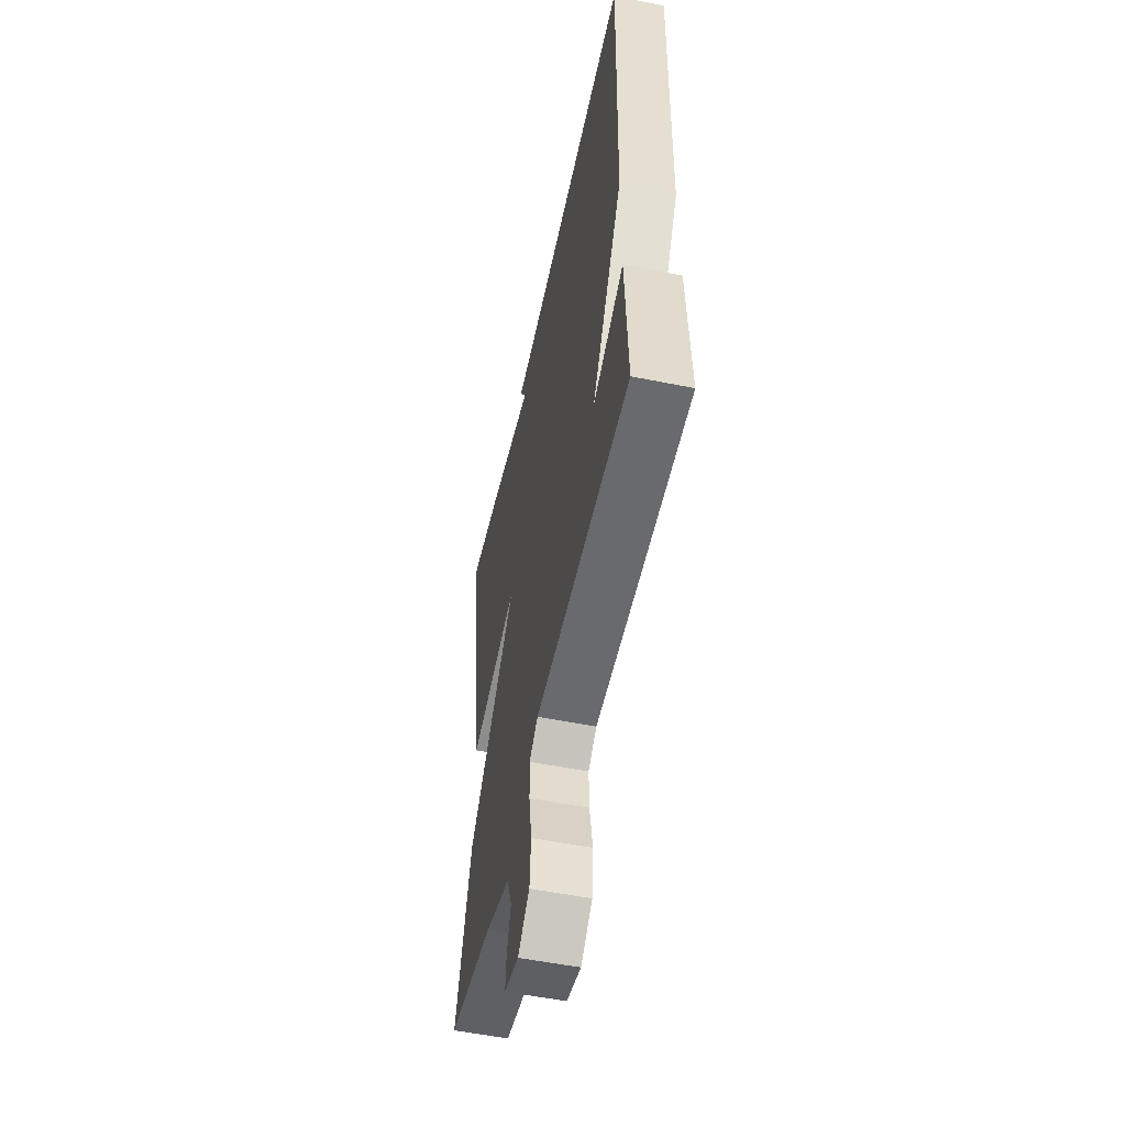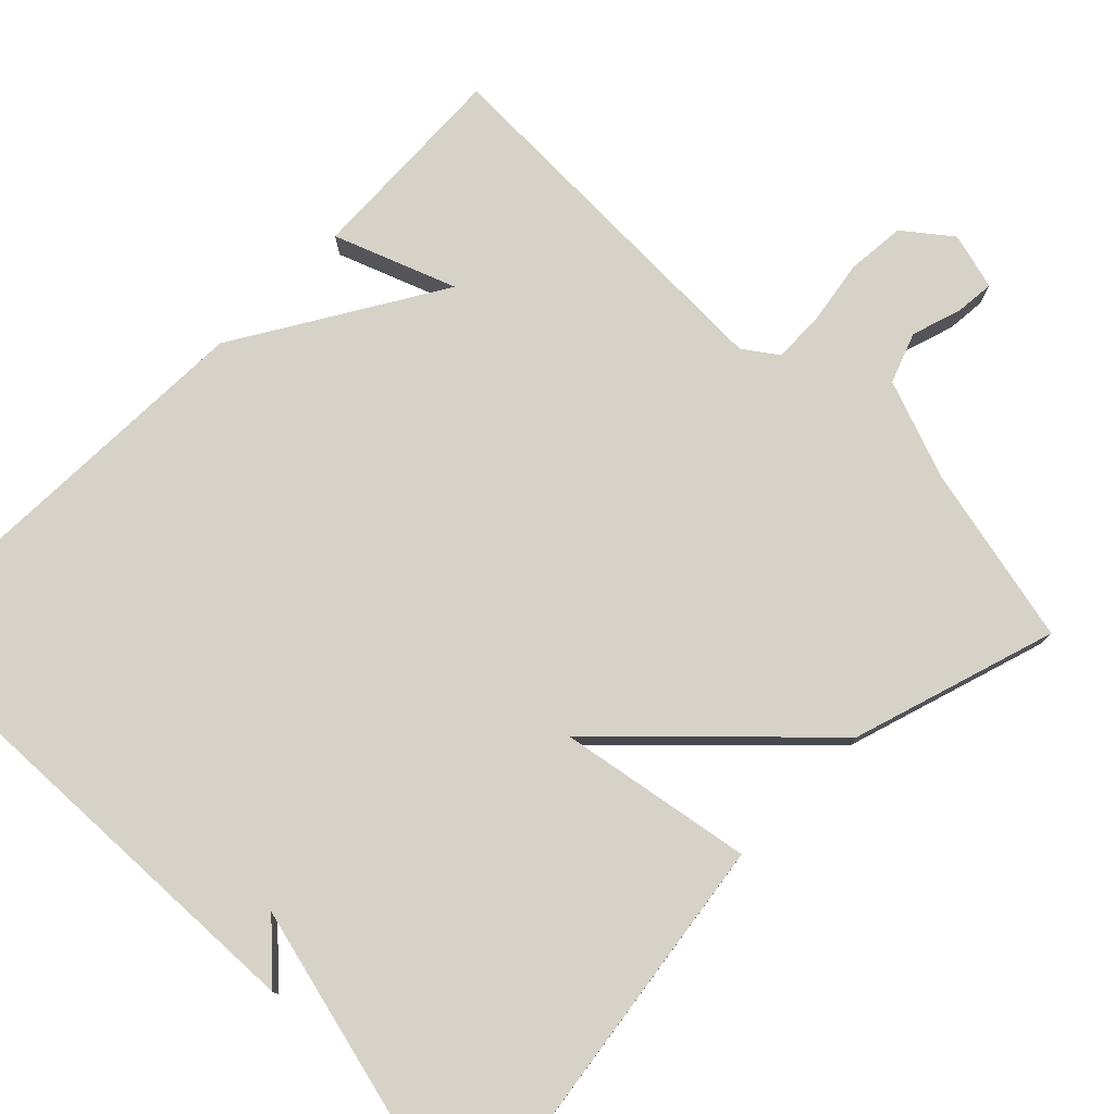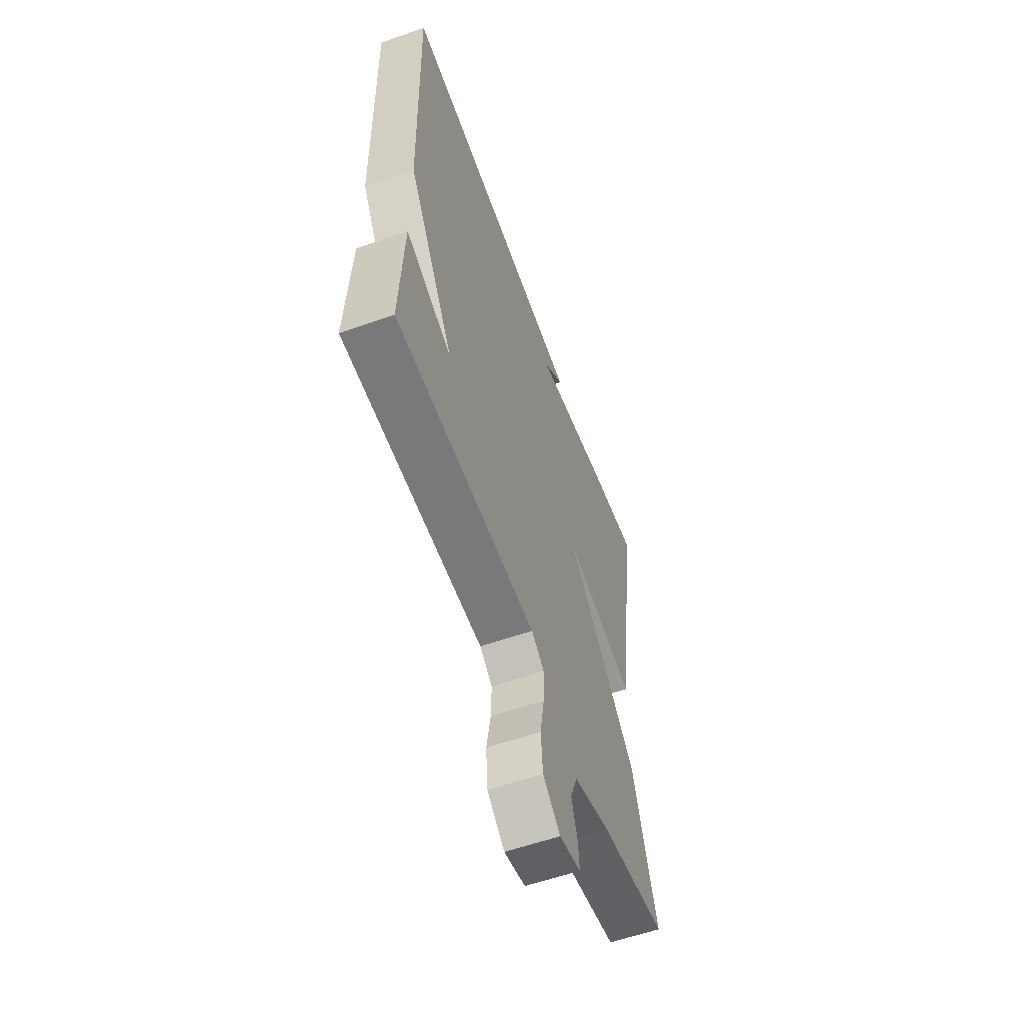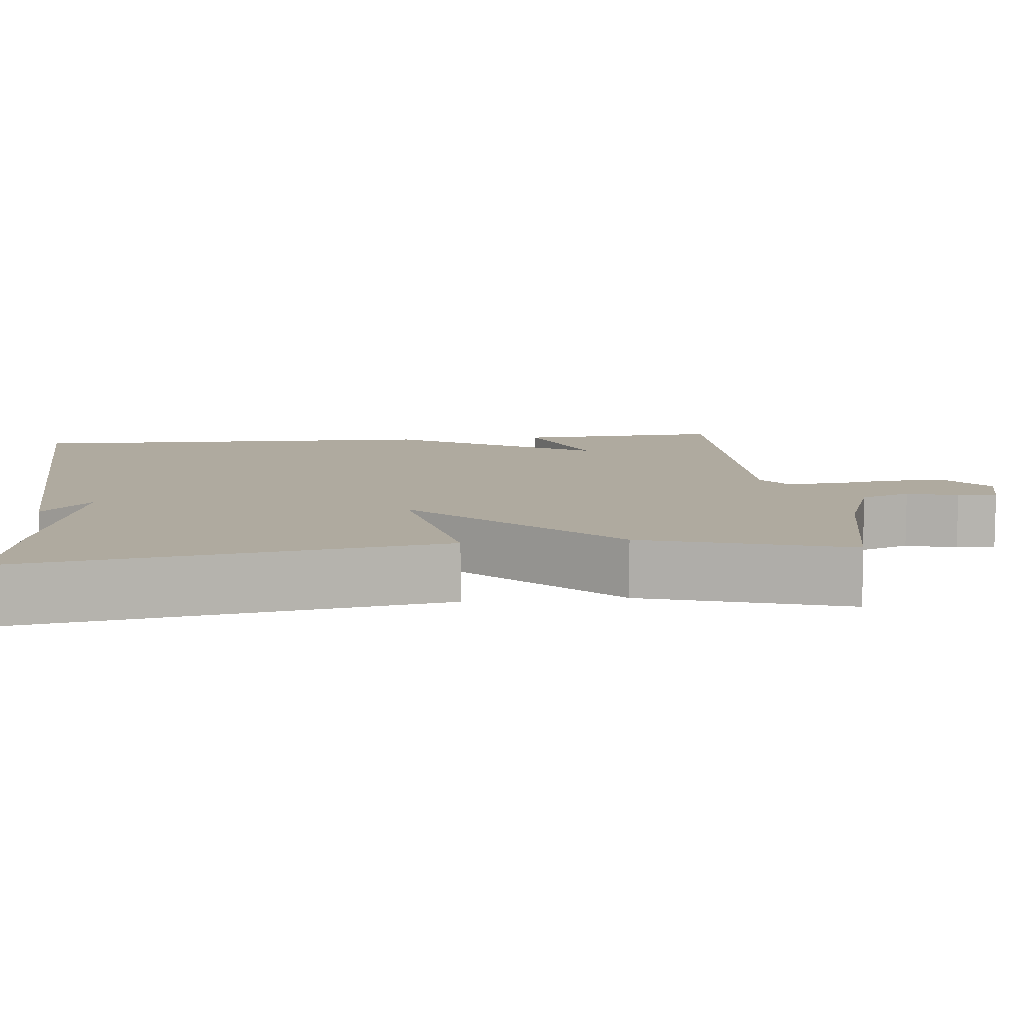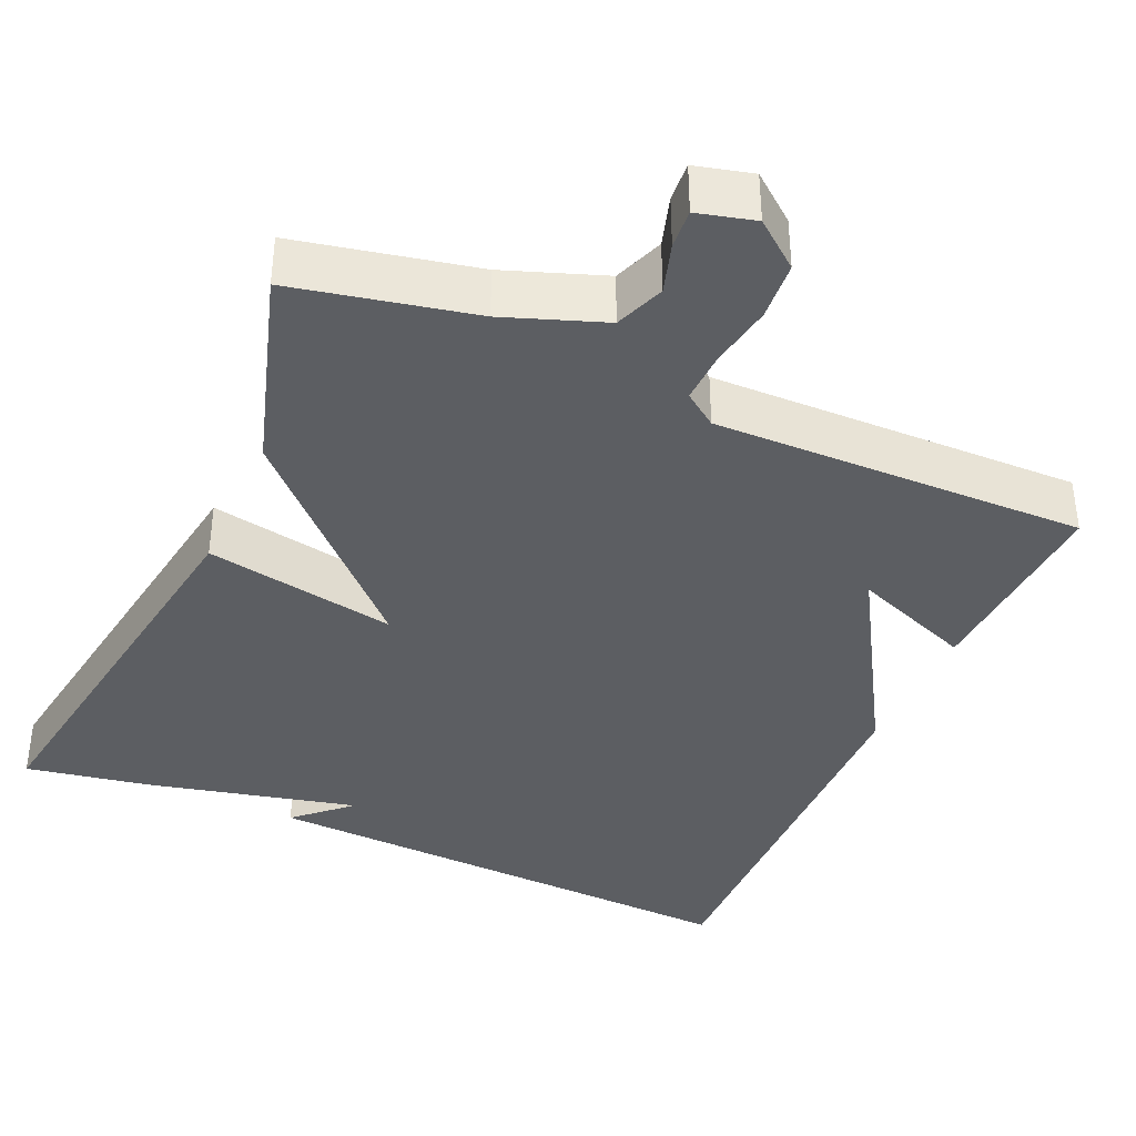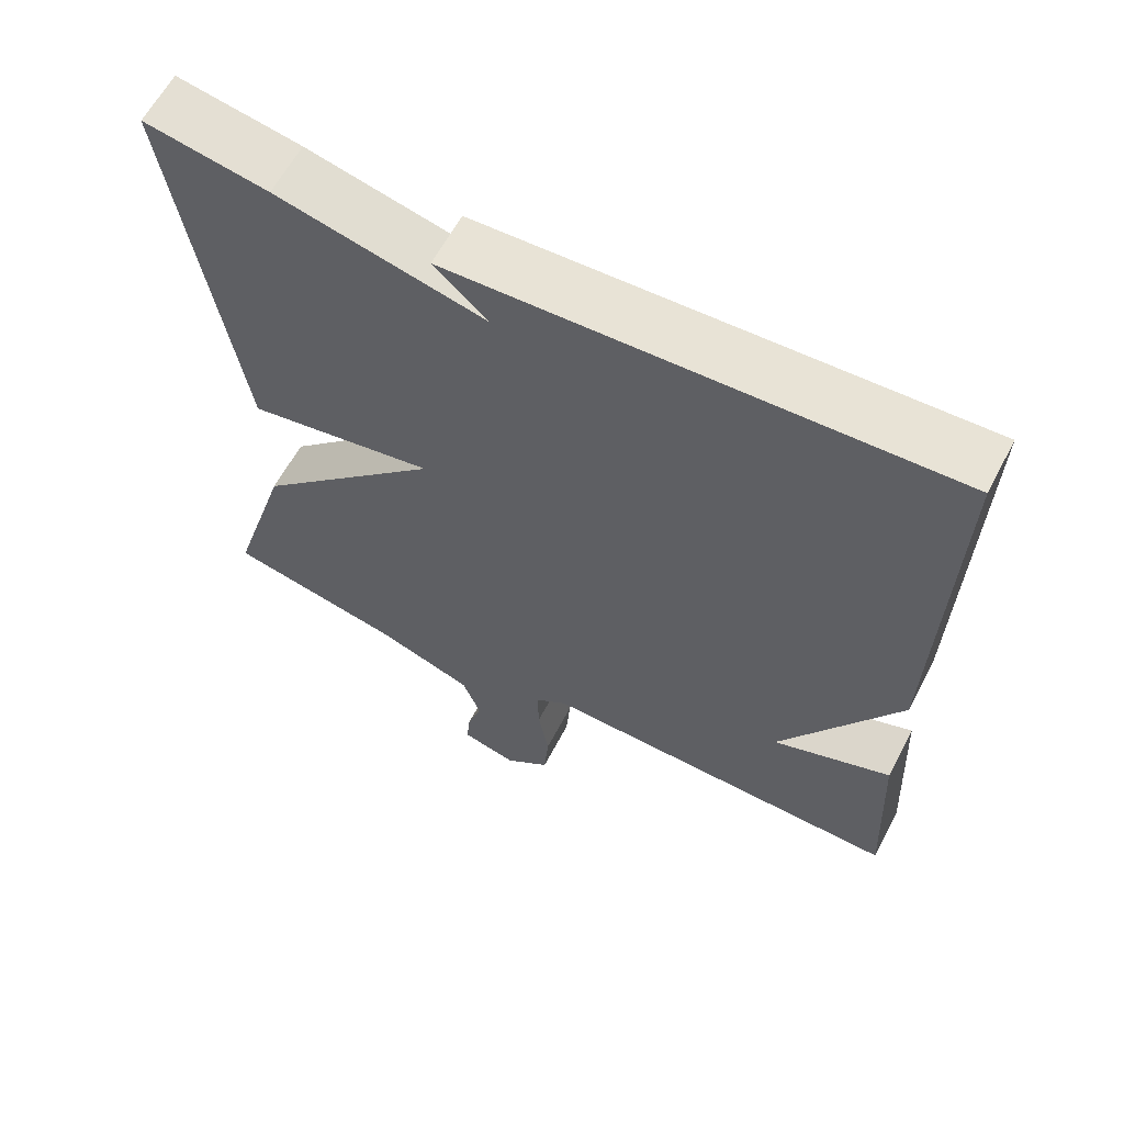
<metadata>
{"format":"obj","ext":"obj","renderer":"f3d","projection":"perspective","resolution":1024,"background":"white","views":[{"elev":-54.2,"azim":-102.1,"up":"+Z"},{"elev":77.5,"azim":45.0,"up":"+Y"},{"elev":-58.8,"azim":-70.2,"up":"+Z"},{"elev":9.5,"azim":83.7,"up":"+Y"},{"elev":-38.2,"azim":156.0,"up":"+Y"},{"elev":62.1,"azim":-152.2,"up":"+Z"}]}
</metadata>
<code>
v -0.5 0.07 -0.5
v -0.487 0.07 -0.236
v -0.332 0.07 -0.296
v -0.487 0.07 -0.036
v -0.5 0.07 0.5
v 0.14 0.07 0.471
v 0.071 0.07 0.407
v 0.34 0.07 0.471
v 0.5 0.07 0.5
v 0.42 0.07 -0.039
v 0.174 0.07 0.006
v 0.42 0.07 -0.239
v 0.5 0.07 -0.5
v 0.27 0.07 -0.549
v 0.143 0.07 -0.595
v 0.119 0.07 -0.659
v 0.139 0.07 -0.723
v 0.143 0.07 -0.773
v 0.07 0.07 -0.792
v 0.011 0.07 -0.745
v 0.005 0.07 -0.67
v 0.019 0.07 -0.588
v 0.021 0.07 -0.522
v -0.022 0.07 -0.491
v -0.5 0 -0.5
v -0.487 0 -0.236
v -0.332 0 -0.296
v -0.487 0 -0.036
v -0.5 0 0.5
v 0.14 0 0.471
v 0.071 0 0.407
v 0.34 0 0.471
v 0.5 0 0.5
v 0.42 0 -0.039
v 0.174 0 0.006
v 0.42 0 -0.239
v 0.5 0 -0.5
v 0.27 0 -0.549
v 0.143 0 -0.595
v 0.119 0 -0.659
v 0.139 0 -0.723
v 0.143 0 -0.773
v 0.07 0 -0.792
v 0.011 0 -0.745
v 0.005 0 -0.67
v 0.019 0 -0.588
v 0.021 0 -0.522
v -0.022 0 -0.491
f 20 21 22
f 19 20 22
f 18 19 22
f 17 18 22
f 16 17 22
f 15 16 22 23
f 14 15 23 24
f 13 14 24
f 12 13 24
f 11 12 24
f 9 10 11
f 8 9 11
f 7 8 11
f 4 5 6 7
f 7 11 24
f 4 7 24
f 3 4 24
f 1 2 3 24
f 46 45 44
f 46 44 43
f 46 43 42
f 46 42 41
f 46 41 40
f 47 46 40 39
f 48 47 39 38
f 48 38 37
f 48 37 36
f 48 36 35
f 35 34 33
f 35 33 32
f 35 32 31
f 31 30 29 28
f 48 35 31
f 48 31 28
f 48 28 27
f 48 27 26 25
f 1 25 26 2
f 2 26 27 3
f 3 27 28 4
f 4 28 29 5
f 5 29 30 6
f 6 30 31 7
f 7 31 32 8
f 8 32 33 9
f 9 33 34 10
f 10 34 35 11
f 11 35 36 12
f 12 36 37 13
f 13 37 38 14
f 14 38 39 15
f 15 39 40 16
f 16 40 41 17
f 17 41 42 18
f 18 42 43 19
f 19 43 44 20
f 20 44 45 21
f 21 45 46 22
f 22 46 47 23
f 23 47 48 24
f 24 48 25 1

</code>
